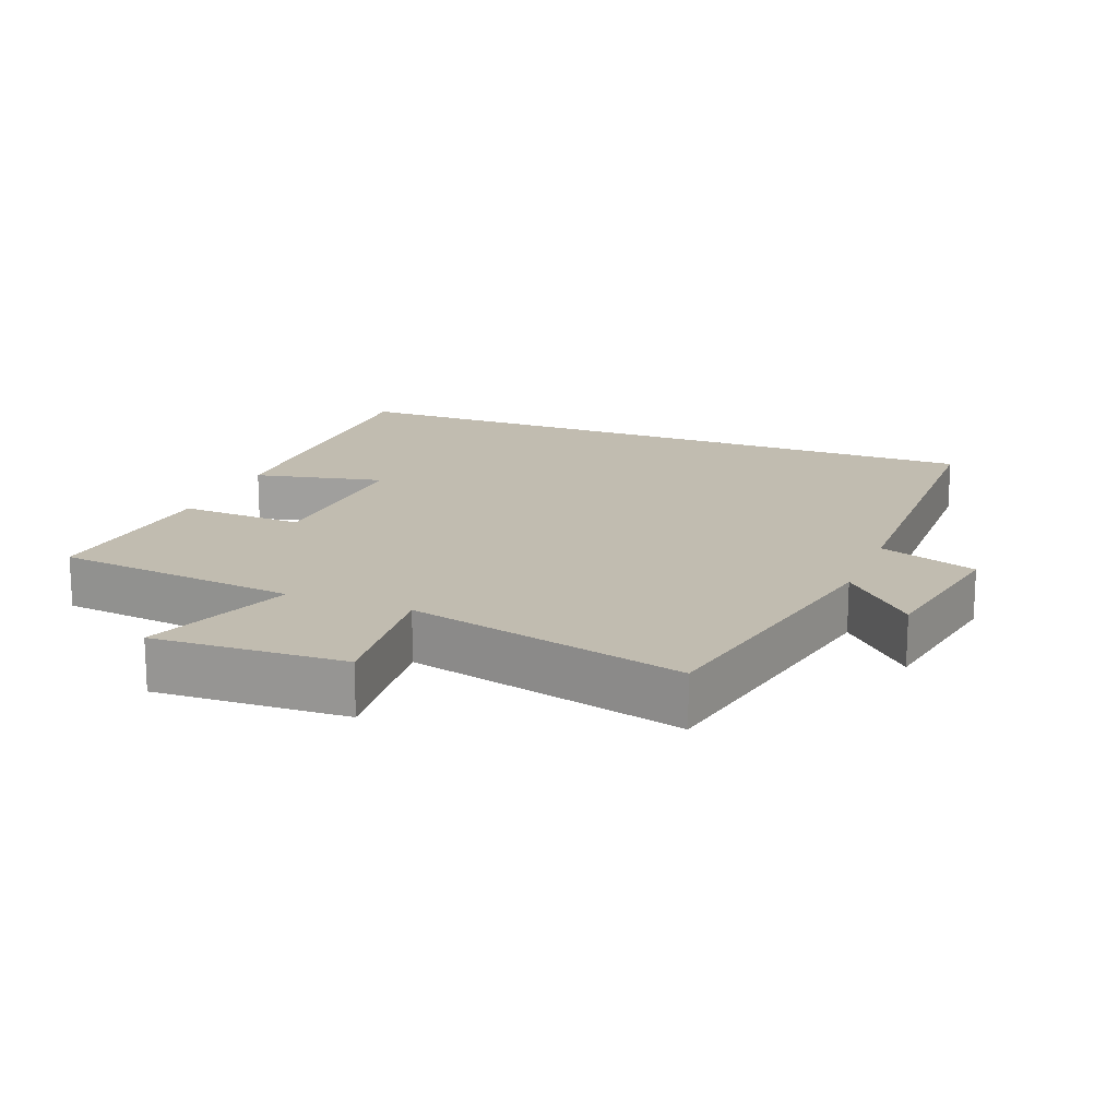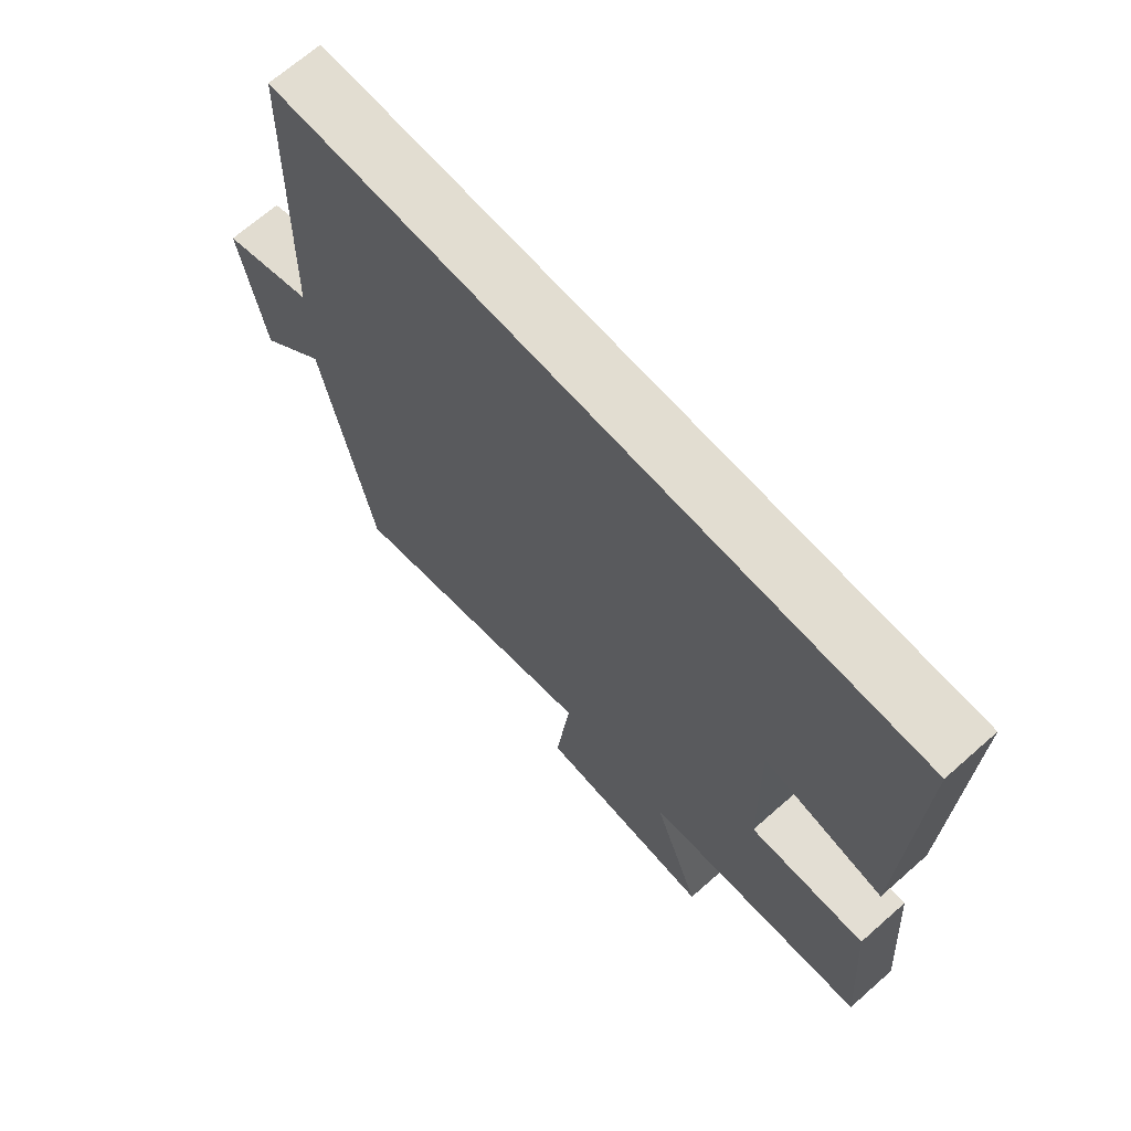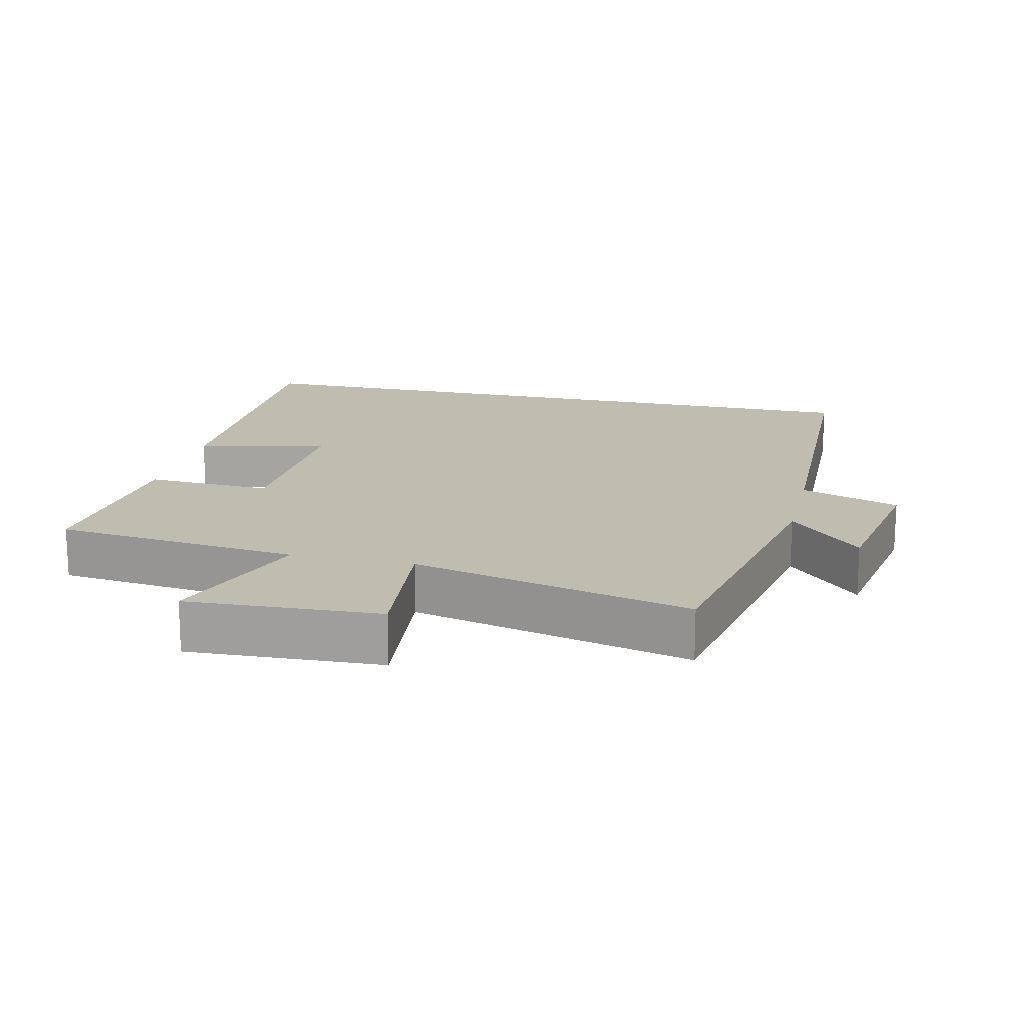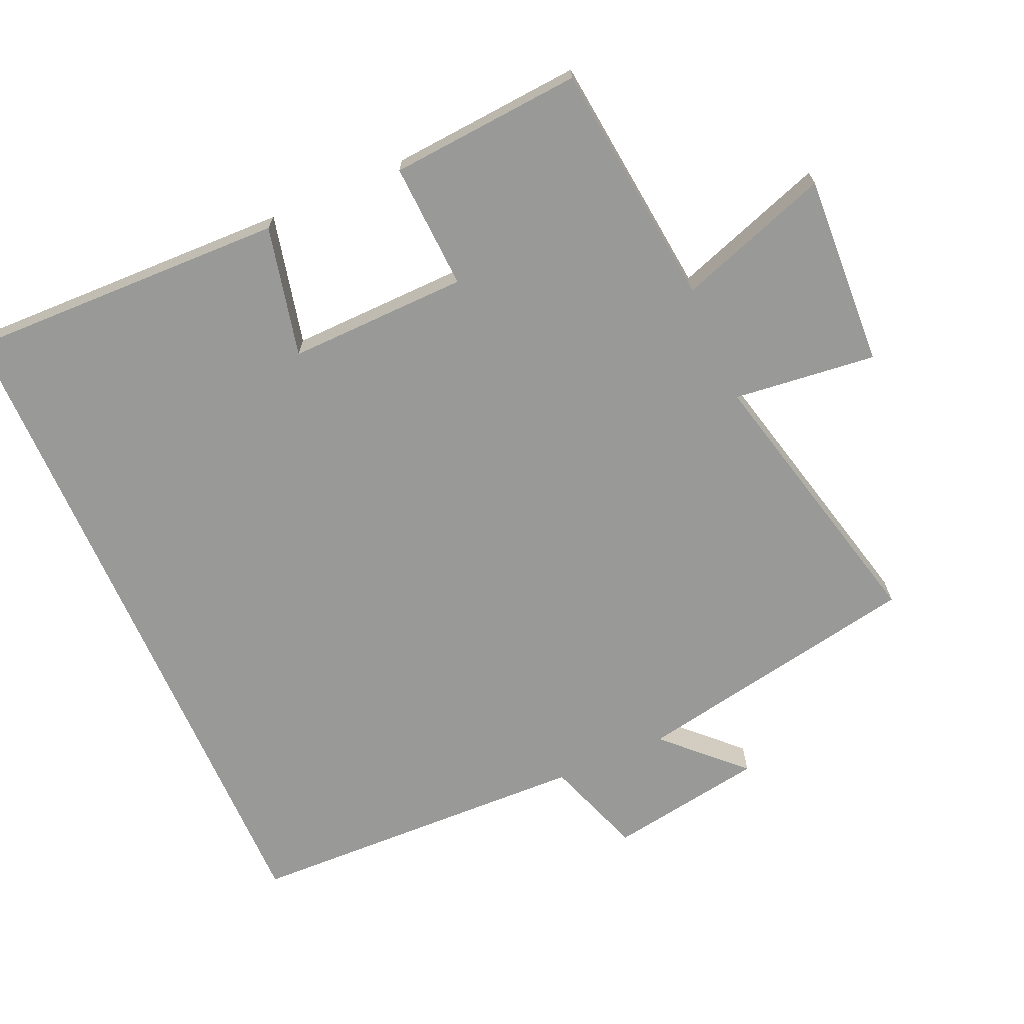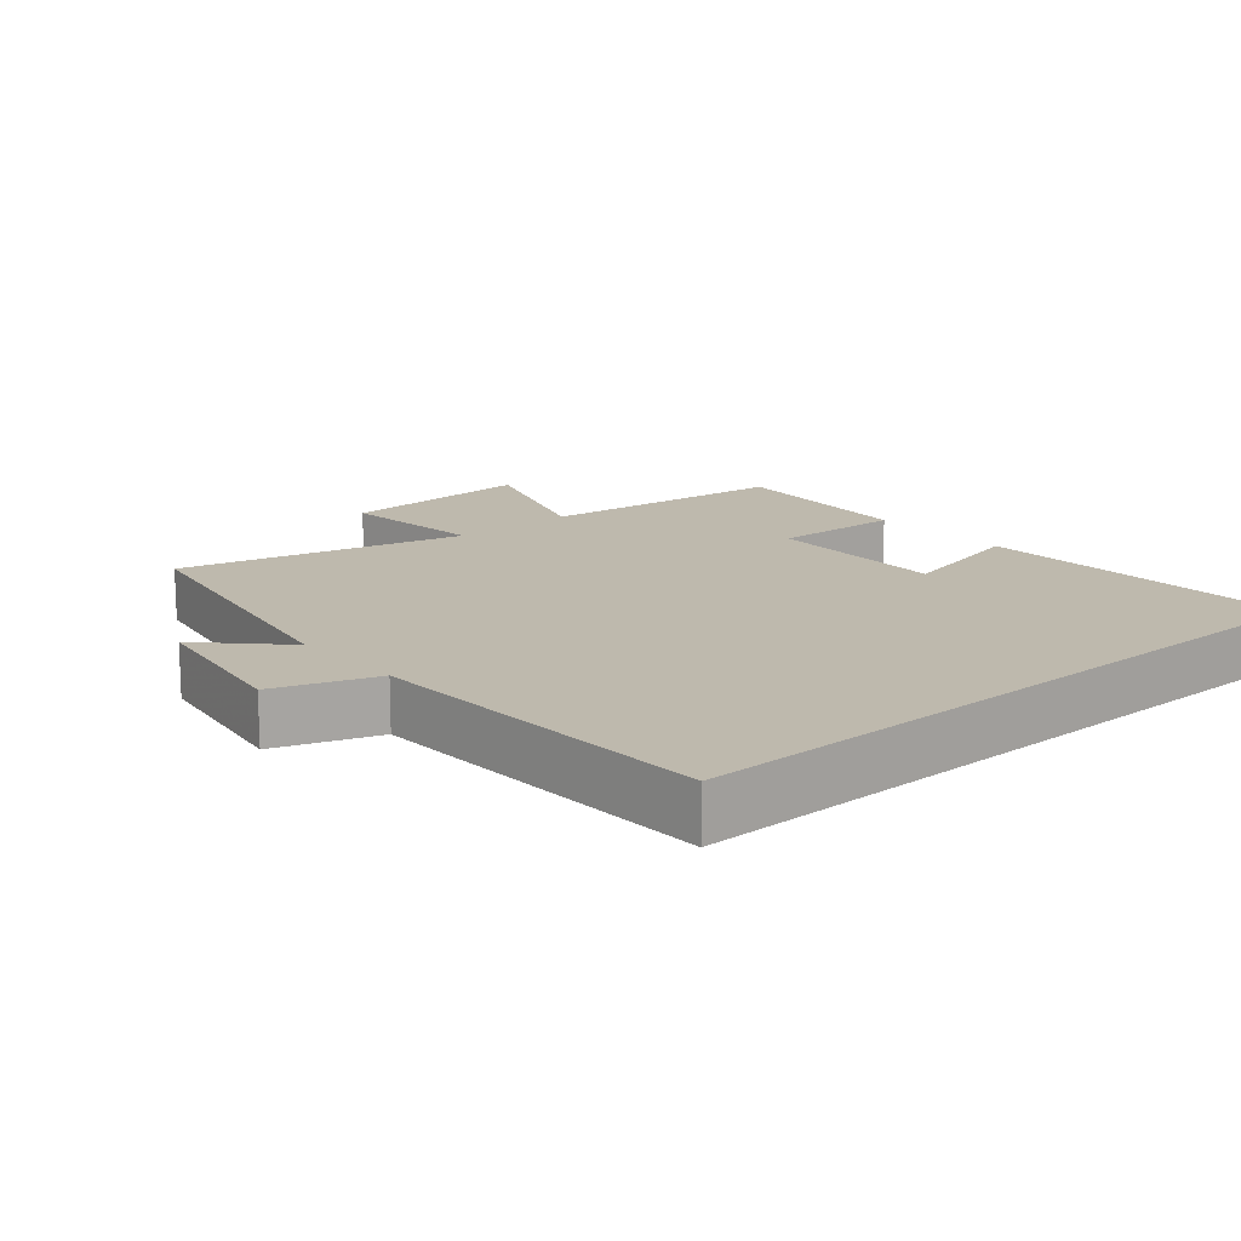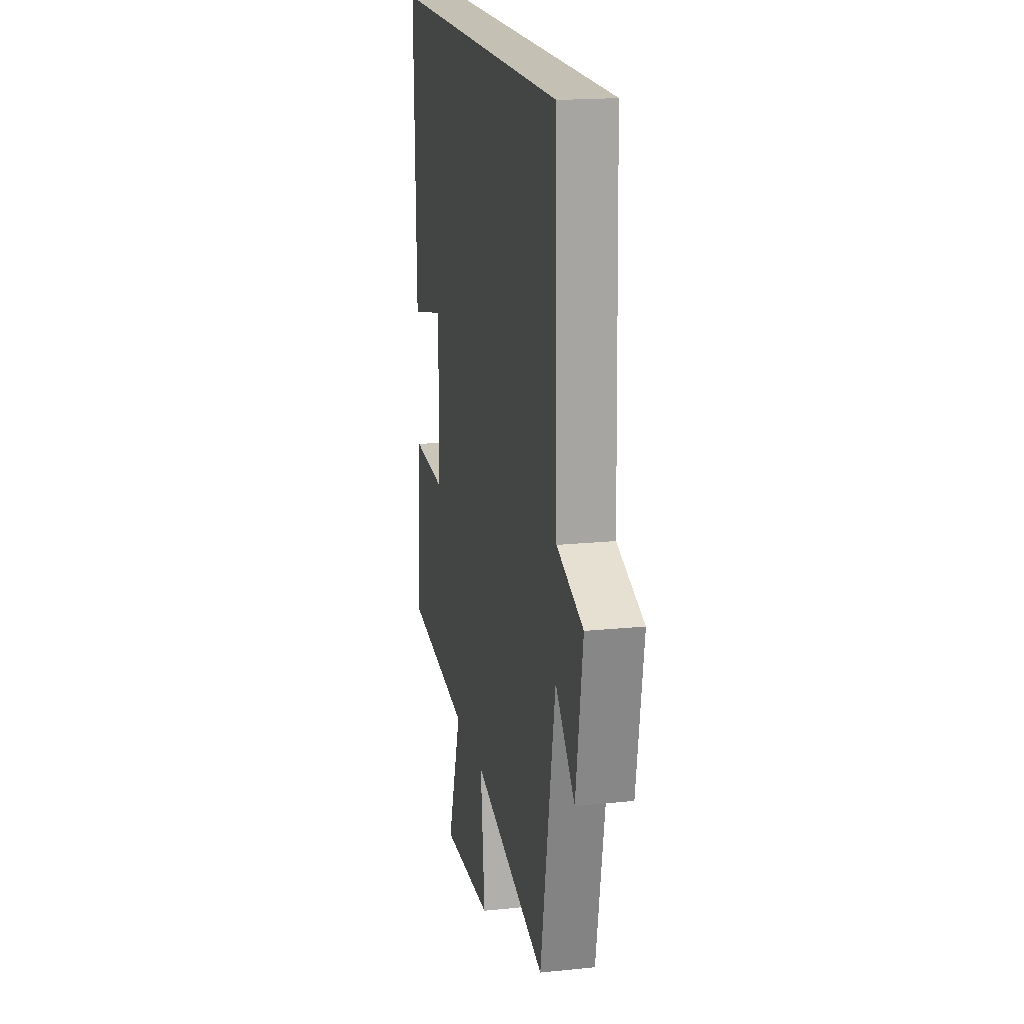
<metadata>
{"format":"obj","ext":"obj","renderer":"f3d","projection":"perspective","resolution":1024,"background":"white","views":[{"elev":16.6,"azim":-158.2,"up":"+Y"},{"elev":68.6,"azim":48.6,"up":"+Z"},{"elev":16.6,"azim":-166.7,"up":"+Y"},{"elev":-68.8,"azim":113.7,"up":"+Y"},{"elev":15.2,"azim":-41.0,"up":"+Y"},{"elev":18.3,"azim":-101.2,"up":"+Z"}]}
</metadata>
<code>
v 0.522 0.07 -0.46
v 0.165 0.07 -0.5
v 0.242 0.07 -0.722
v -0.038 0.07 -0.708
v -0.015 0.07 -0.5
v -0.42 0.07 -0.599
v -0.5 0.07 -0.176
v -0.606 0.07 -0.285
v -0.644 0.07 -0.057
v -0.5 0.07 -0.006
v -0.485 0.07 0.5
v 0.512 0.07 0.5
v 0.5 0.07 0.03
v 0.31 0.07 0.073
v 0.316 0.07 -0.189
v 0.5 0.07 -0.18
v 0.522 0 -0.46
v 0.165 0 -0.5
v 0.242 0 -0.722
v -0.038 0 -0.708
v -0.015 0 -0.5
v -0.42 0 -0.599
v -0.5 0 -0.176
v -0.606 0 -0.285
v -0.644 0 -0.057
v -0.5 0 -0.006
v -0.485 0 0.5
v 0.512 0 0.5
v 0.5 0 0.03
v 0.31 0 0.073
v 0.316 0 -0.189
v 0.5 0 -0.18
f 15 16 1 2
f 14 15 2
f 11 12 13 14
f 10 11 14 2
f 7 8 9 10
f 5 6 7 10
f 5 10 2 3
f 3 4 5
f 18 17 32 31
f 18 31 30
f 30 29 28 27
f 18 30 27 26
f 26 25 24 23
f 26 23 22 21
f 19 18 26 21
f 21 20 19
f 1 17 18 2
f 2 18 19 3
f 3 19 20 4
f 4 20 21 5
f 5 21 22 6
f 6 22 23 7
f 7 23 24 8
f 8 24 25 9
f 9 25 26 10
f 10 26 27 11
f 11 27 28 12
f 12 28 29 13
f 13 29 30 14
f 14 30 31 15
f 15 31 32 16
f 16 32 17 1

</code>
